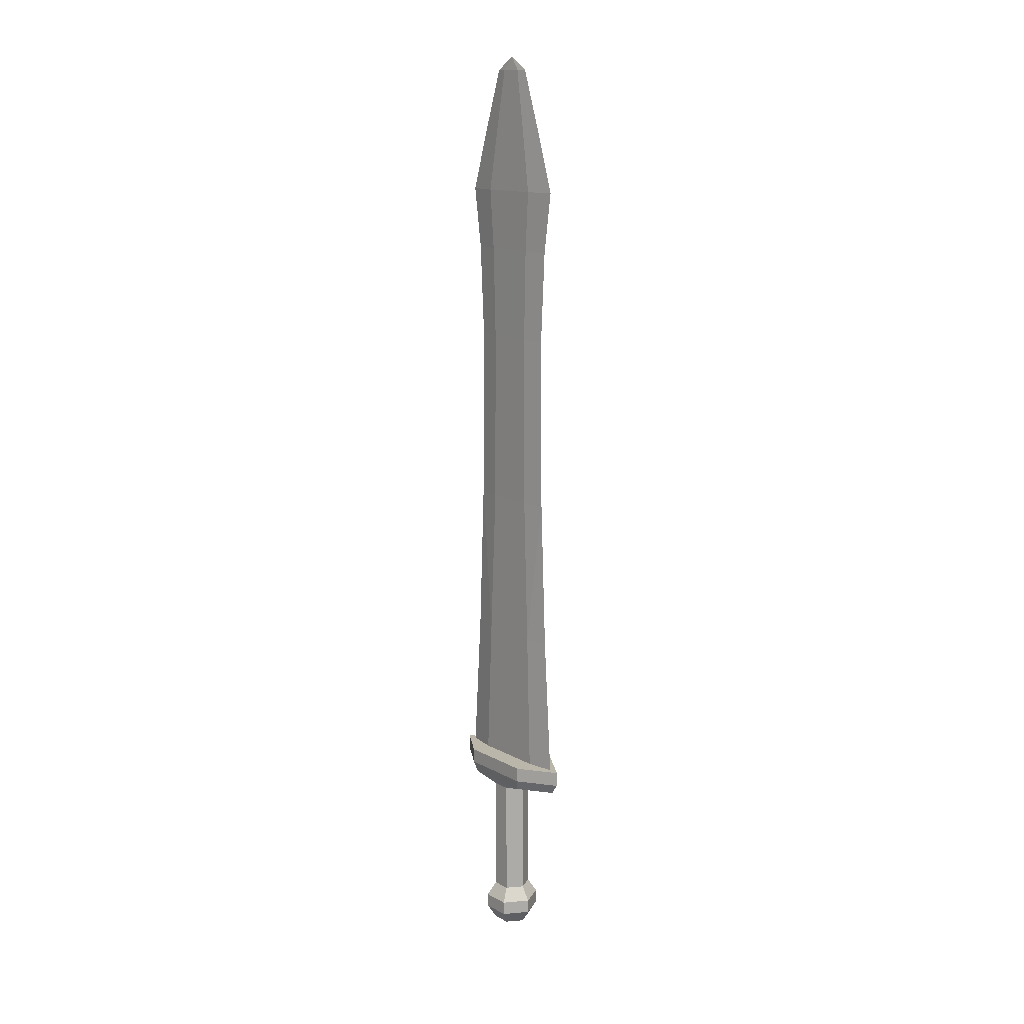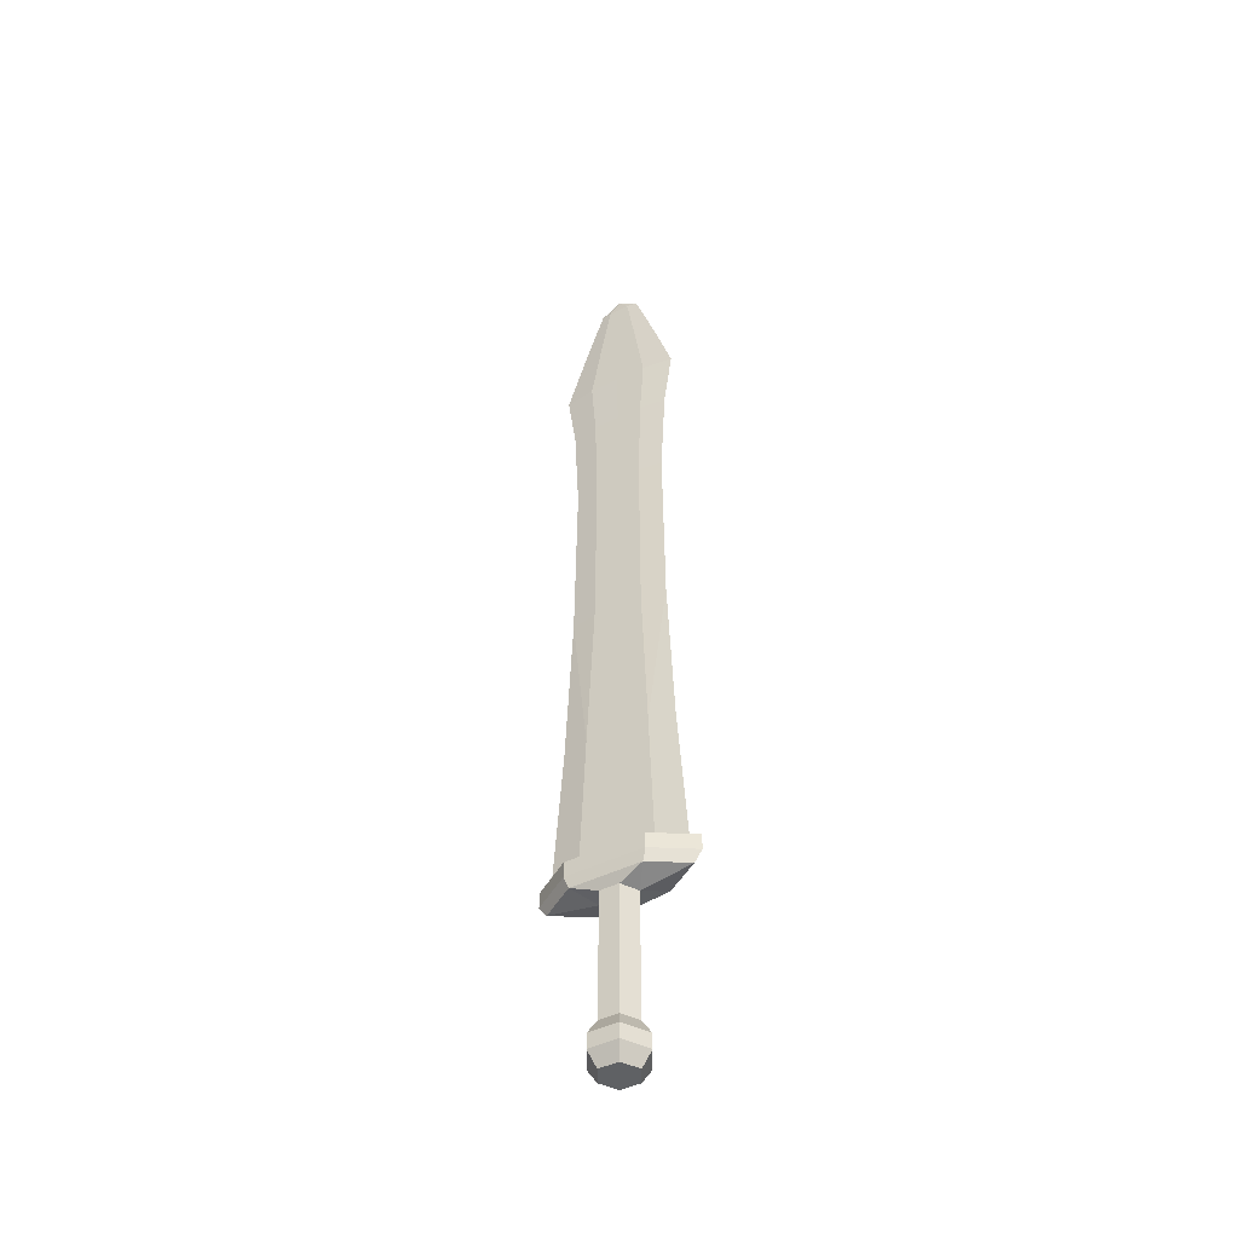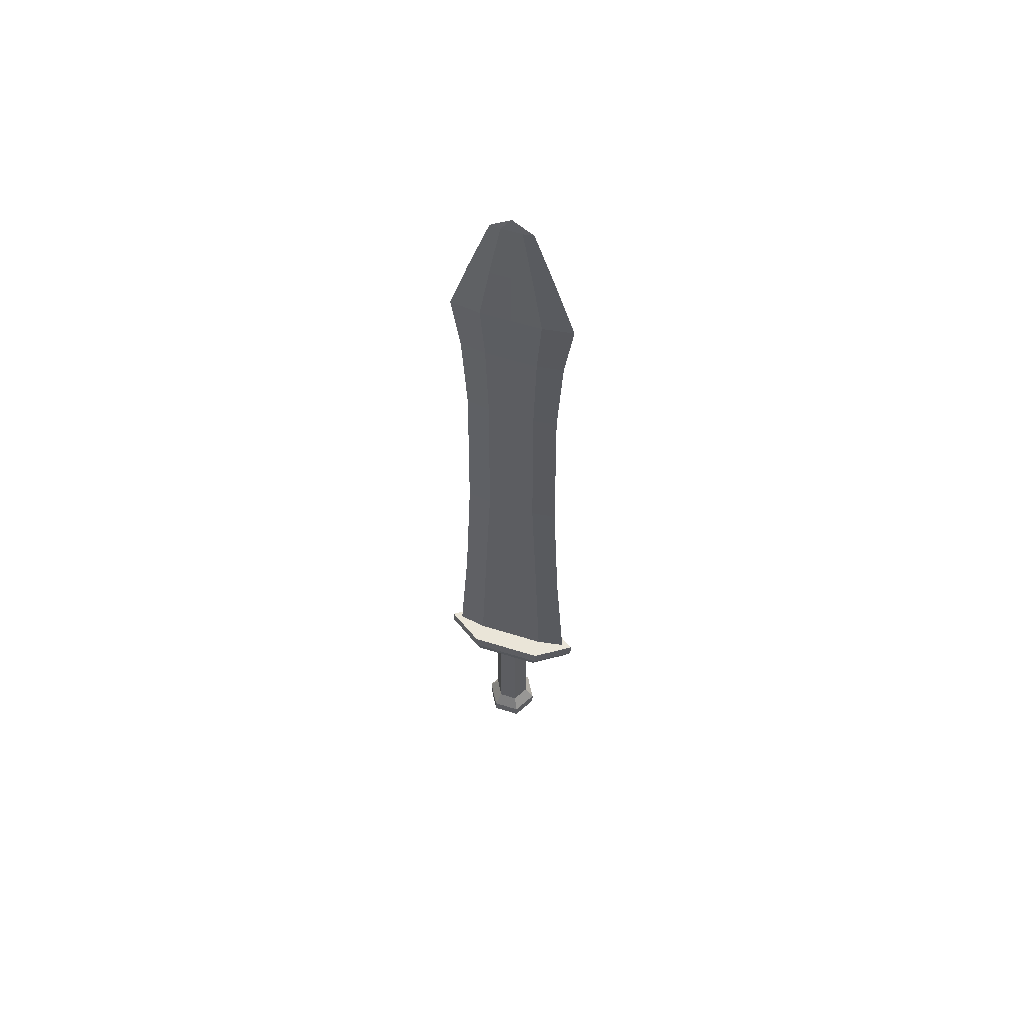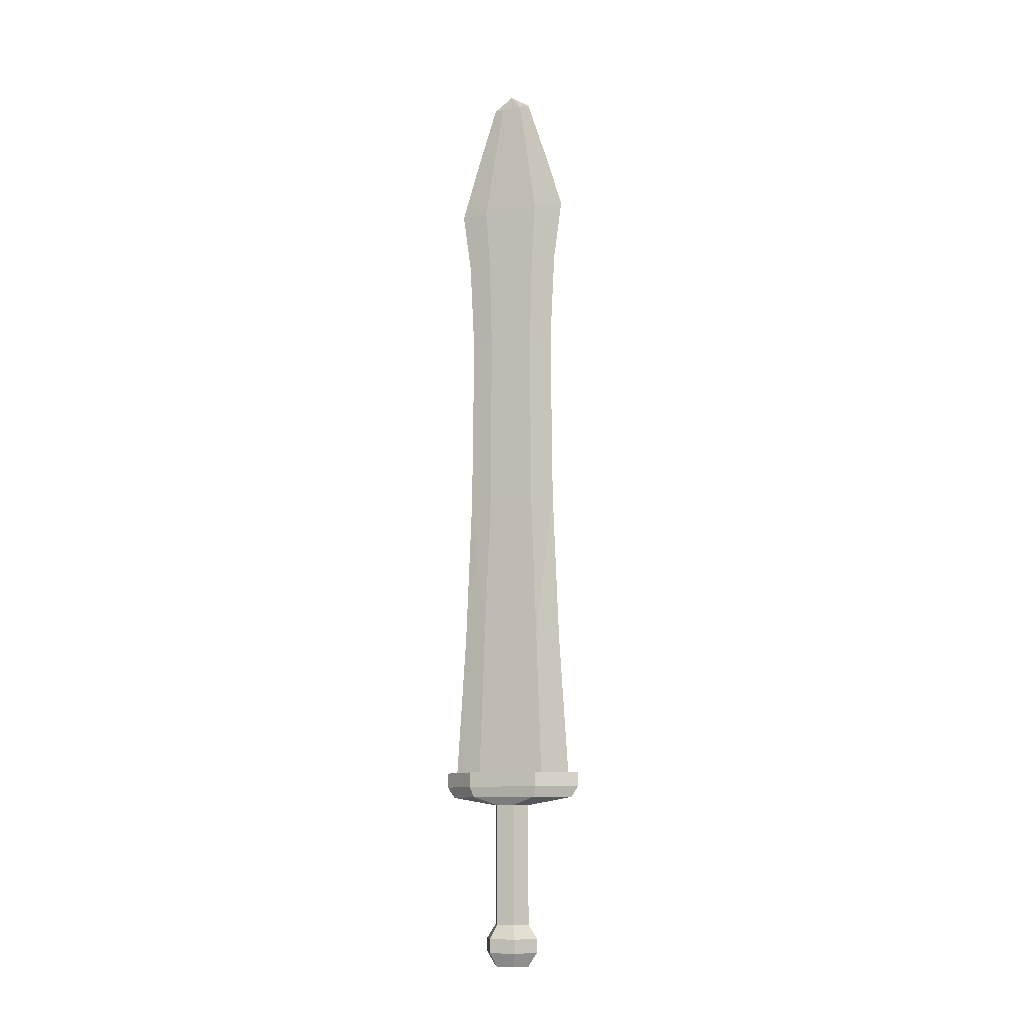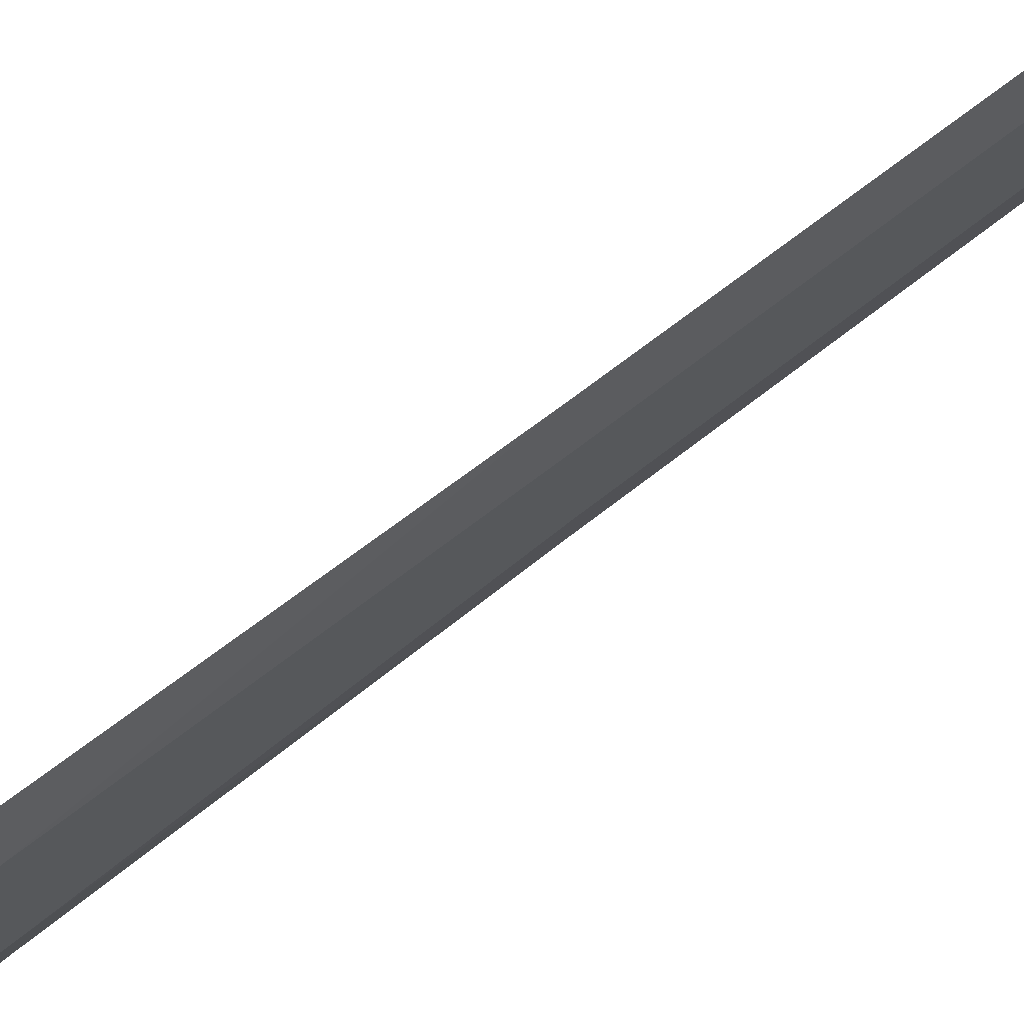
<metadata>
{"format":"obj","ext":"obj","renderer":"f3d","projection":"perspective","resolution":1024,"background":"white","views":[{"elev":14.0,"azim":139.3,"up":"+Y"},{"elev":-45.5,"azim":-60.0,"up":"+Y"},{"elev":58.8,"azim":-72.1,"up":"+Y"},{"elev":-10.4,"azim":114.4,"up":"+Y"},{"elev":72.3,"azim":52.5,"up":"+Z"}]}
</metadata>
<code>
o Cylinder_Cylinder.001
v 0 -3.24 -1
v 0 3.24 -1
v 0.866 -3.24 -0.5
v 0.866 3.24 -0.5
v 0.866 -3.24 0.5
v 0.866 3.24 0.5
v -0 -3.24 1
v -0 3.24 1
v -0.866 -3.24 0.5
v -0.866 3.24 0.5
v -0.866 -3.24 -0.5
v -0.866 3.24 -0.5
v 0 3.679 -3.602
v 1.17 3.679 -1.801
v 1.17 3.679 1.801
v -0 3.679 3.602
v -1.17 3.679 1.801
v -1.17 3.679 -1.801
v 0 5.048 -4
v 1.299 5.048 -2
v 1.299 5.048 2
v -0 5.048 4
v -1.299 5.048 2
v -1.299 5.048 -2
v -0 5.048 -3.42
v -0 20.72 -2.558
v 0.2598 5.048 -1.9
v 0.2598 5.048 1.9
v -0 5.048 3.42
v -0.2598 5.048 1.9
v -0.2598 5.048 -1.9
v 1.299 -3.99 -0.75
v 0 -3.99 -1.5
v 1.299 -3.99 0.75
v -0 -3.99 1.5
v -1.299 -3.99 0.75
v -1.299 -3.99 -0.75
v 1.299 -4.74 -0.75
v 0 -4.74 -1.5
v 1.299 -4.74 0.75
v -0 -4.74 1.5
v -1.299 -4.74 0.75
v -1.299 -4.74 -0.75
v 0.866 -5.49 -0.5
v 0 -5.49 0
v 0 -5.49 -1
v 0.866 -5.49 0.5
v -0 -5.49 1
v -0.866 -5.49 0.5
v -0.866 -5.49 -0.5
v 1.299 4.253 -2
v 1.299 4.253 2
v -0 4.253 4
v -1.299 4.253 2
v 0 4.253 -4
v -1.299 4.253 -2
v -0.866 -3.24 0
v -0.866 3.24 0
v -1.17 3.679 0
v -1.299 5.048 -0
v -0.2598 5.048 0
v -1.299 -3.99 -0
v -1.299 -4.74 -0
v -0.866 -5.49 0
v -1.299 4.253 -0
v 0.866 -3.24 0
v 0.866 3.24 0
v 1.17 3.679 0
v 1.299 5.048 0
v 0.2598 5.048 0
v 1.299 -3.99 0
v 1.299 -4.74 0
v 0.866 -5.49 0
v 1.299 4.253 0
v -0 12.64 -2.904
v -0 34.99 -2.723
v 0.2206 12.64 -1.613
v 0.2206 12.64 1.613
v 0.2206 12.64 0
v -0 12.64 2.904
v -0.2206 12.64 1.613
v -0.2206 12.64 -1.613
v -0.2206 12.64 0
v -0 38.22 -3.181
v 0.1749 20.72 -1.279
v 0.1749 20.72 1.279
v 0.1748 20.72 0
v -0 20.72 2.558
v -0.1749 20.72 1.279
v -0.1749 20.72 -1.279
v -0.1748 20.72 0
v -0 41.41 -2.172
v 0.1861 34.99 -1.361
v 0.1861 34.99 1.361
v 0.186 34.99 0
v -0 34.99 2.723
v -0.1861 34.99 1.361
v -0.1861 34.99 -1.361
v -0.186 34.99 0
v -0 44.68 -1.075
v 0.2174 38.22 -1.591
v 0.2174 38.22 1.591
v 0.2172 38.22 0
v -0 38.22 3.181
v -0.2174 38.22 1.591
v -0.2174 38.22 -1.591
v -0.2172 38.22 0
v -0 30.06 -2.462
v 0.1484 41.41 -1.086
v 0.1484 41.41 1.086
v 0.1483 41.41 0
v -0 41.41 2.172
v -0.1484 41.41 1.086
v -0.1484 41.41 -1.086
v -0.1483 41.41 0
v -0 45.37 0
v 0.0734 44.68 -0.5373
v 0.0734 44.68 0.5373
v 0.07333 44.68 0
v -0 44.68 1.075
v -0.0734 44.68 0.5373
v -0.0734 44.68 -0.5373
v -0.07333 44.68 0
v 0.1683 30.06 0
v 0.1683 30.06 -1.231
v 0.1683 30.06 1.231
v -0 30.06 2.462
v -0.1683 30.06 1.231
v -0.1683 30.06 -1.231
v -0.1683 30.06 0
f 5 35 34
f 8 17 10
f 2 3 1
f 5 71 66
f 8 15 16
f 67 5 66
f 3 33 1
f 2 14 4
f 6 7 5
f 11 62 57
f 2 18 13
f 8 9 7
f 1 37 11
f 4 68 67
f 58 11 57
f 9 35 7
f 10 59 58
f 12 1 11
f 55 20 51
f 74 20 69
f 52 22 53
f 53 23 54
f 54 60 65
f 56 19 55
f 24 25 19
f 20 25 27
f 69 27 70
f 21 29 22
f 23 29 30
f 60 30 61
f 31 75 25
f 27 75 77
f 70 77 79
f 70 78 28
f 28 80 29
f 30 80 81
f 37 63 62
f 33 43 37
f 32 39 33
f 34 72 71
f 35 40 34
f 36 41 35
f 39 50 43
f 38 46 39
f 72 47 73
f 41 47 40
f 42 48 41
f 63 50 64
f 45 46 44
f 45 73 47
f 45 47 48
f 45 48 49
f 45 64 50
f 45 50 46
f 13 56 55
f 17 65 59
f 16 54 17
f 16 52 53
f 14 74 68
f 13 51 14
f 18 65 56
f 63 49 42
f 62 42 36
f 60 31 24
f 65 24 56
f 12 59 18
f 10 57 9
f 9 62 36
f 15 74 52
f 72 44 38
f 71 38 32
f 69 28 21
f 52 69 21
f 6 68 15
f 4 66 3
f 3 71 32
f 83 90 82
f 61 81 83
f 61 82 31
f 64 45 49
f 73 45 44
f 82 26 75
f 77 26 85
f 79 86 78
f 79 85 87
f 78 88 80
f 81 88 89
f 83 89 91
f 108 98 76
f 108 93 125
f 126 95 94
f 125 95 124
f 127 94 96
f 127 97 128
f 128 99 130
f 129 99 98
f 76 101 93
f 94 103 102
f 93 103 95
f 96 102 104
f 96 105 97
f 97 107 99
f 98 107 106
f 76 106 84
f 105 112 113
f 107 113 115
f 107 114 106
f 106 92 84
f 101 92 109
f 103 110 102
f 103 109 111
f 102 112 104
f 114 100 92
f 109 100 117
f 111 118 110
f 111 117 119
f 110 120 112
f 113 120 121
f 115 121 123
f 115 122 114
f 116 117 100
f 116 118 119
f 116 120 118
f 116 121 120
f 116 122 123
f 116 100 122
f 123 121 116
f 119 117 116
f 91 129 90
f 91 128 130
f 89 127 128
f 86 127 88
f 87 125 124
f 87 126 86
f 85 108 125
f 90 108 26
f 5 7 35
f 8 16 17
f 2 4 3
f 5 34 71
f 8 6 15
f 67 6 5
f 3 32 33
f 2 13 14
f 6 8 7
f 11 37 62
f 2 12 18
f 8 10 9
f 1 33 37
f 4 14 68
f 58 12 11
f 9 36 35
f 10 17 59
f 12 2 1
f 55 19 20
f 74 51 20
f 52 21 22
f 53 22 23
f 54 23 60
f 56 24 19
f 24 31 25
f 20 19 25
f 69 20 27
f 21 28 29
f 23 22 29
f 60 23 30
f 31 82 75
f 27 25 75
f 70 27 77
f 70 79 78
f 28 78 80
f 30 29 80
f 37 43 63
f 33 39 43
f 32 38 39
f 34 40 72
f 35 41 40
f 36 42 41
f 39 46 50
f 38 44 46
f 72 40 47
f 41 48 47
f 42 49 48
f 63 43 50
f 13 18 56
f 17 54 65
f 16 53 54
f 16 15 52
f 14 51 74
f 13 55 51
f 18 59 65
f 63 64 49
f 62 63 42
f 60 61 31
f 65 60 24
f 12 58 59
f 10 58 57
f 9 57 62
f 15 68 74
f 72 73 44
f 71 72 38
f 69 70 28
f 52 74 69
f 6 67 68
f 4 67 66
f 3 66 71
f 83 91 90
f 61 30 81
f 61 83 82
f 82 90 26
f 77 75 26
f 79 87 86
f 79 77 85
f 78 86 88
f 81 80 88
f 83 81 89
f 108 129 98
f 108 76 93
f 126 124 95
f 125 93 95
f 127 126 94
f 127 96 97
f 128 97 99
f 129 130 99
f 76 84 101
f 94 95 103
f 93 101 103
f 96 94 102
f 96 104 105
f 97 105 107
f 98 99 107
f 76 98 106
f 105 104 112
f 107 105 113
f 107 115 114
f 106 114 92
f 101 84 92
f 103 111 110
f 103 101 109
f 102 110 112
f 114 122 100
f 109 92 100
f 111 119 118
f 111 109 117
f 110 118 120
f 113 112 120
f 115 113 121
f 115 123 122
f 91 130 129
f 91 89 128
f 89 88 127
f 86 126 127
f 87 85 125
f 87 124 126
f 85 26 108
f 90 129 108

</code>
